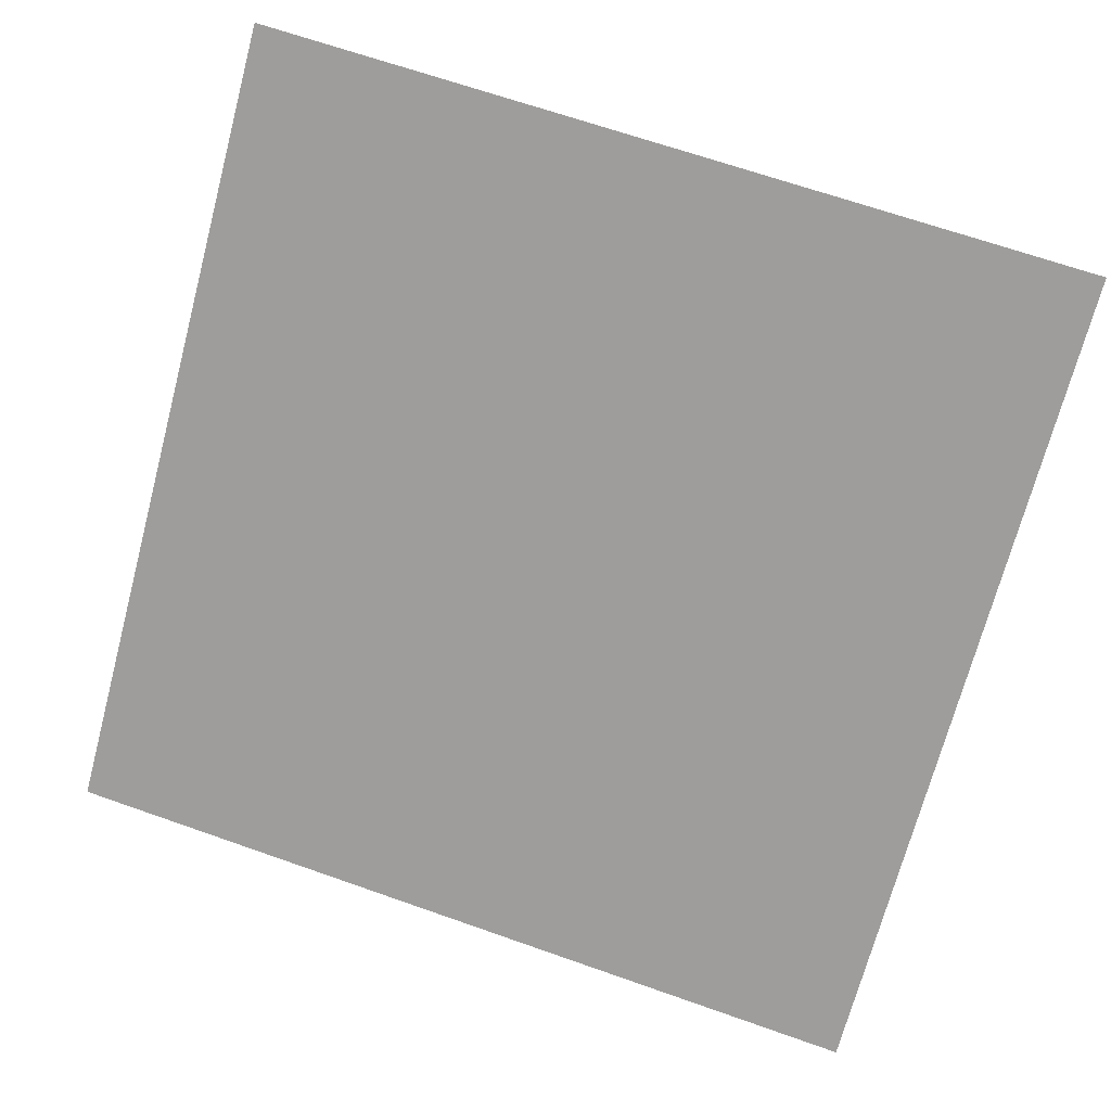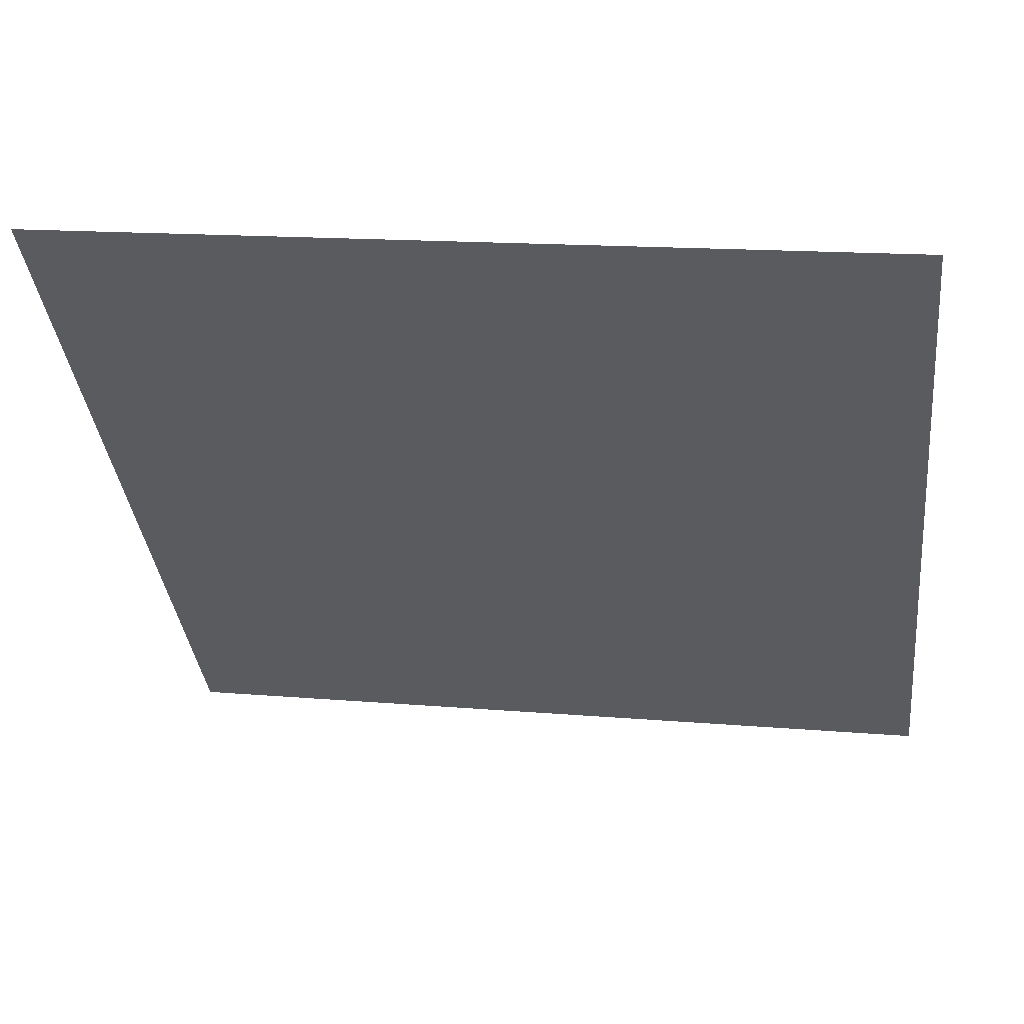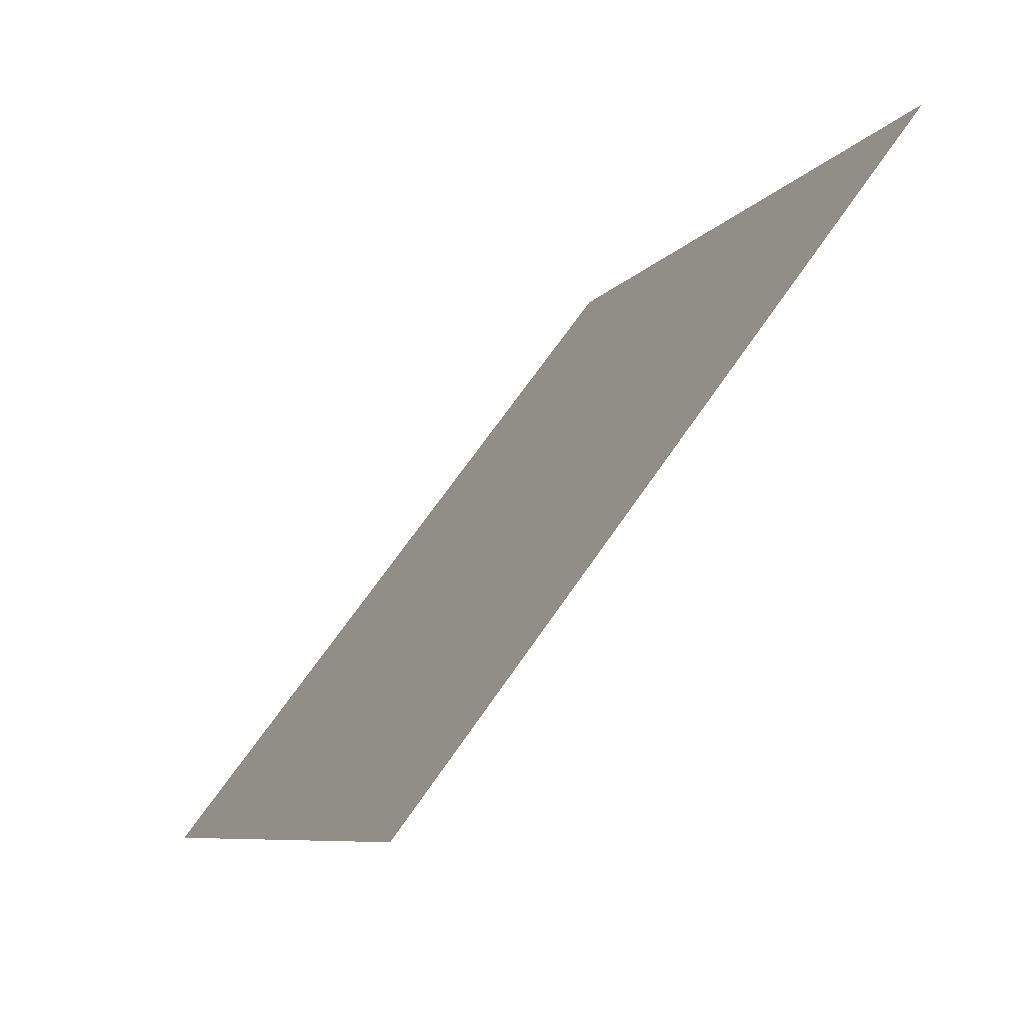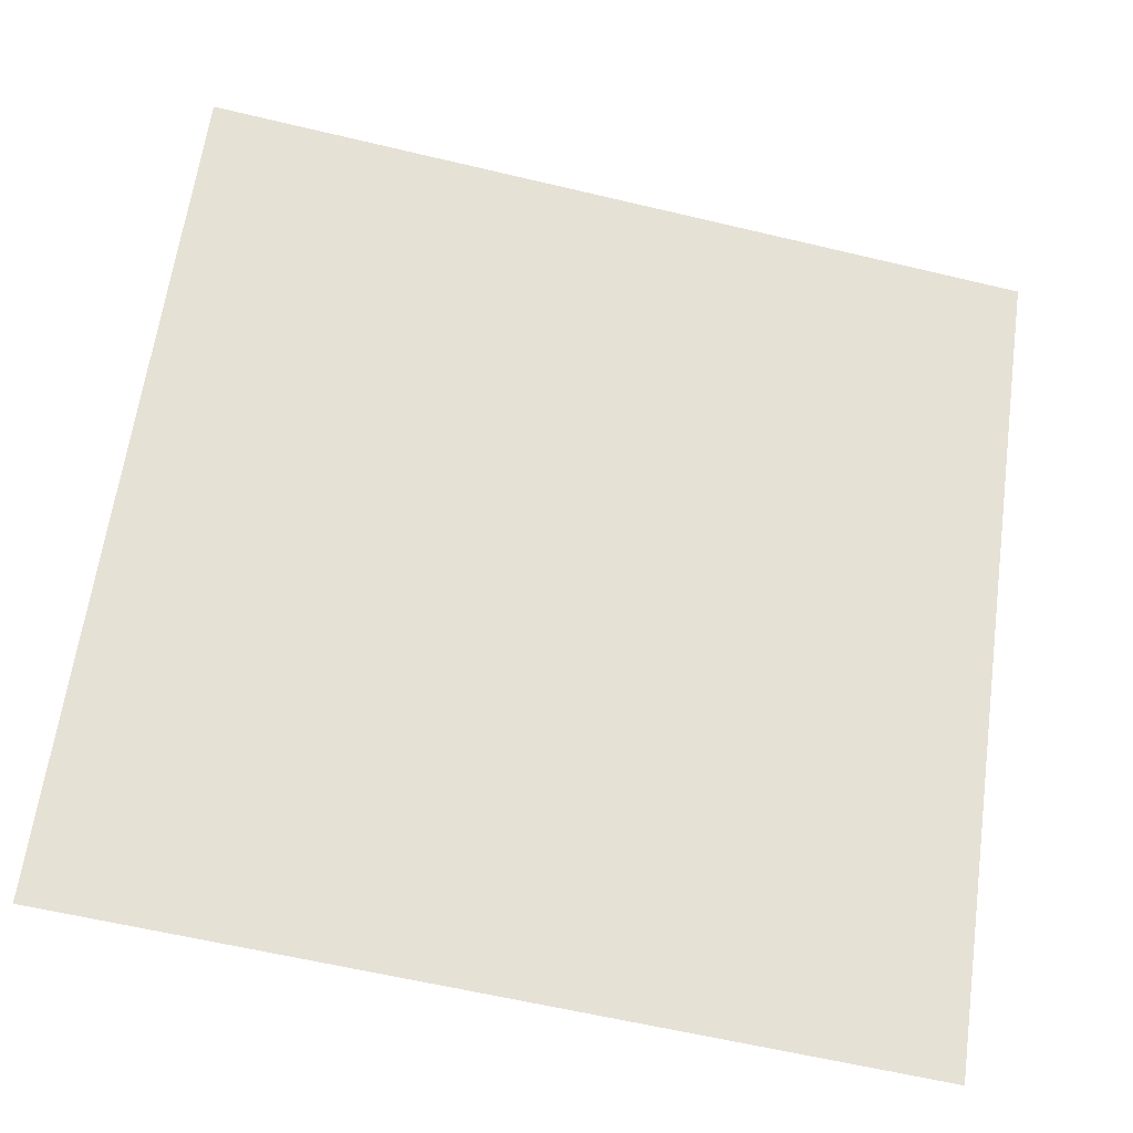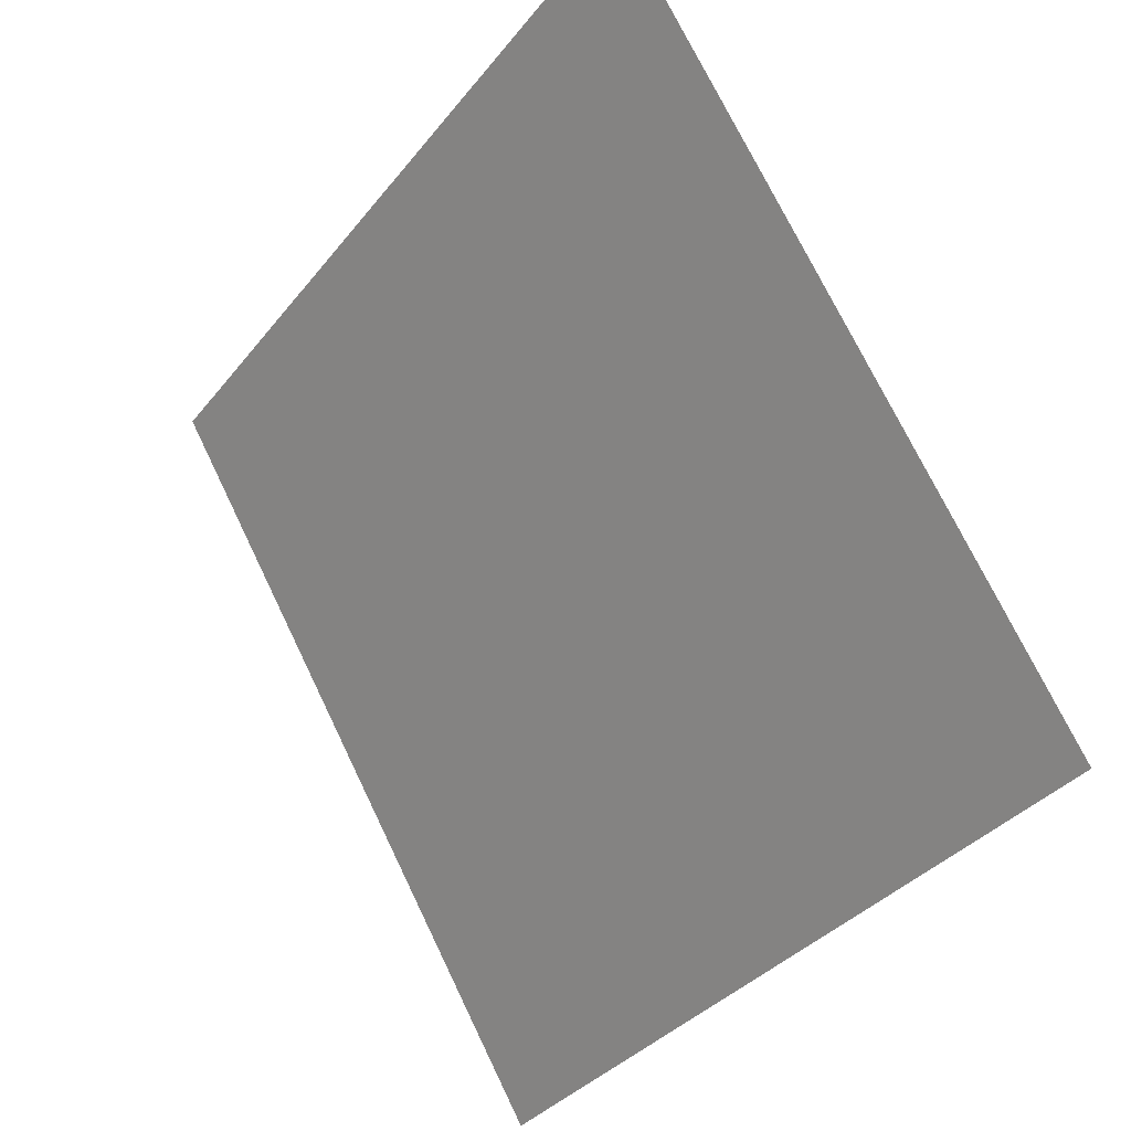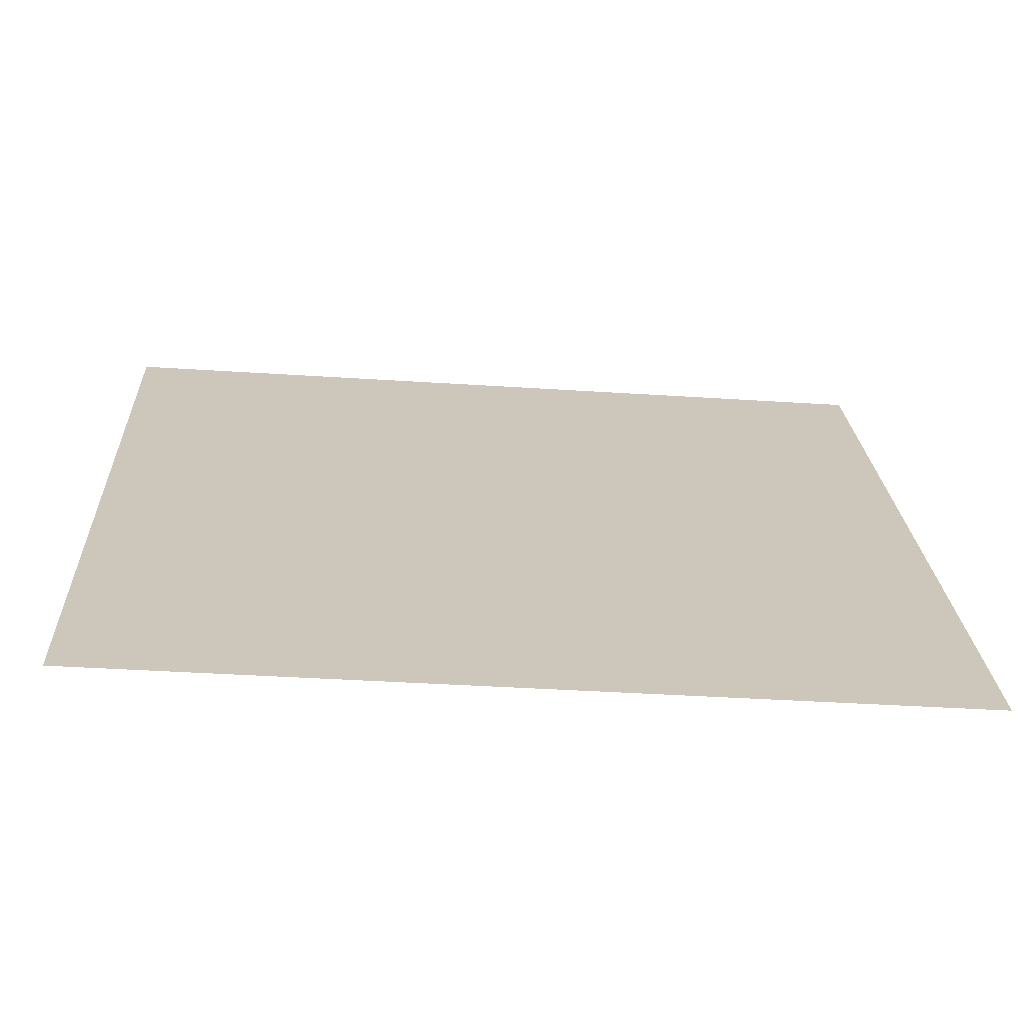
<metadata>
{"format":"obj","ext":"obj","renderer":"f3d","projection":"perspective","resolution":1024,"background":"white","views":[{"elev":71.3,"azim":-160.1,"up":"+Y"},{"elev":18.7,"azim":-171.3,"up":"+Z"},{"elev":-8.5,"azim":69.2,"up":"+Z"},{"elev":-63.2,"azim":165.0,"up":"+Z"},{"elev":72.5,"azim":62.9,"up":"+Z"},{"elev":-32.0,"azim":-6.1,"up":"+Z"}]}
</metadata>
<code>
v -0.1439 1.014 0.8081
v -0.1505 1.014 0.8081
v -0.1504 1.018 0.8134
v -0.1438 1.017 0.8133
f 4 3 2 1

</code>
